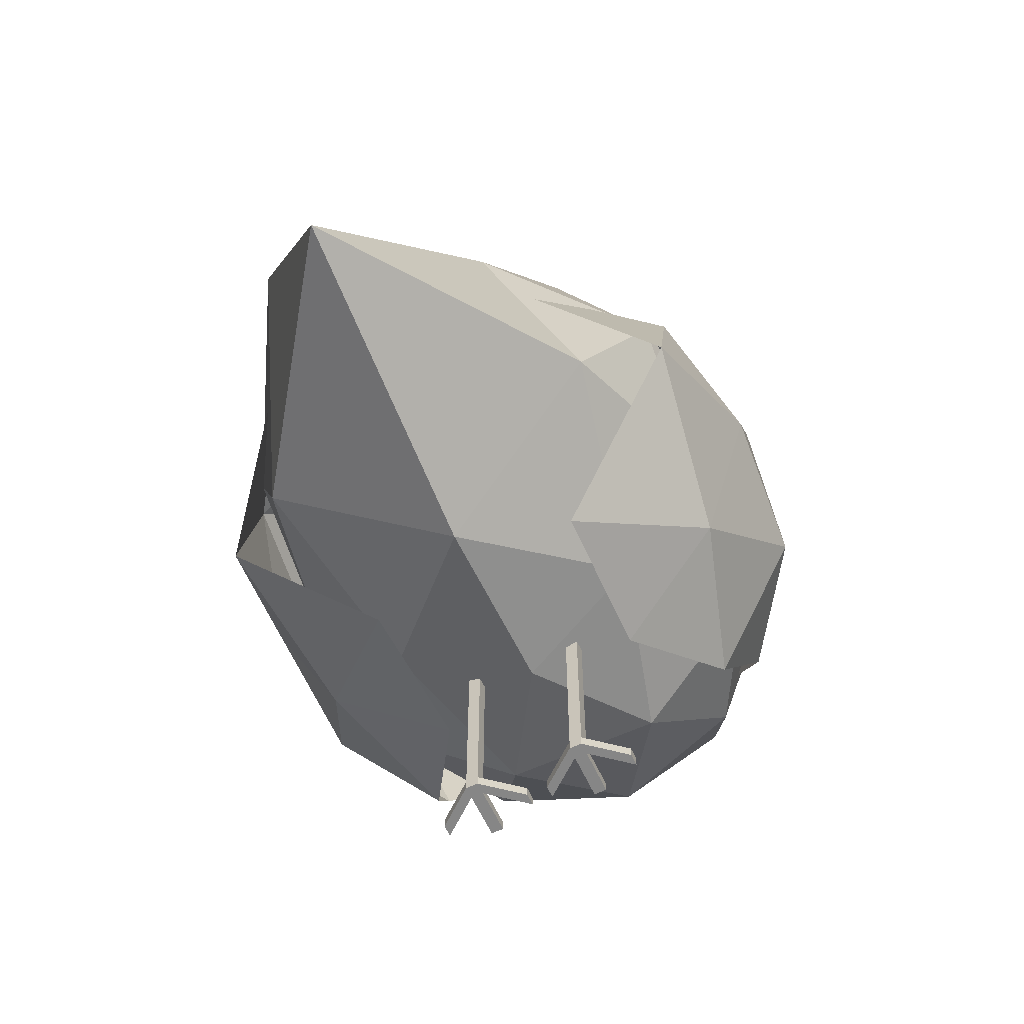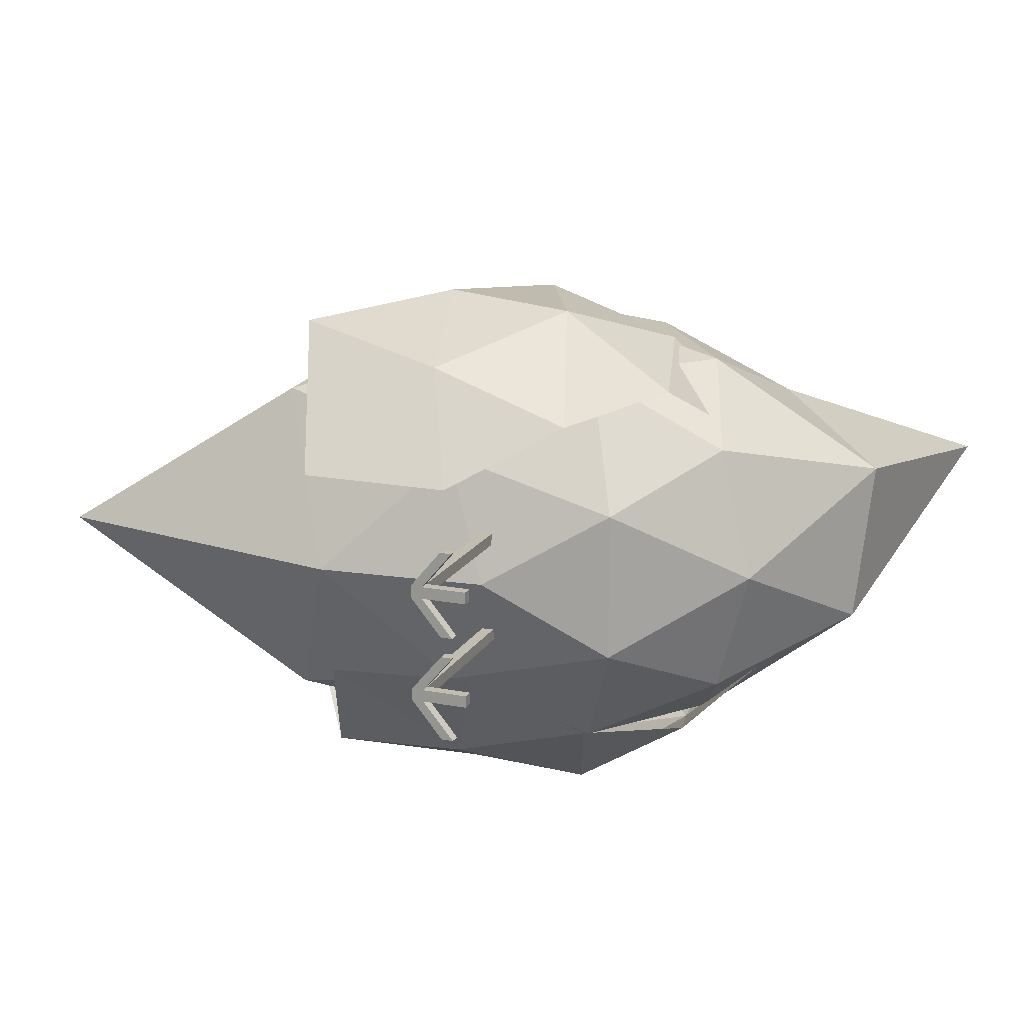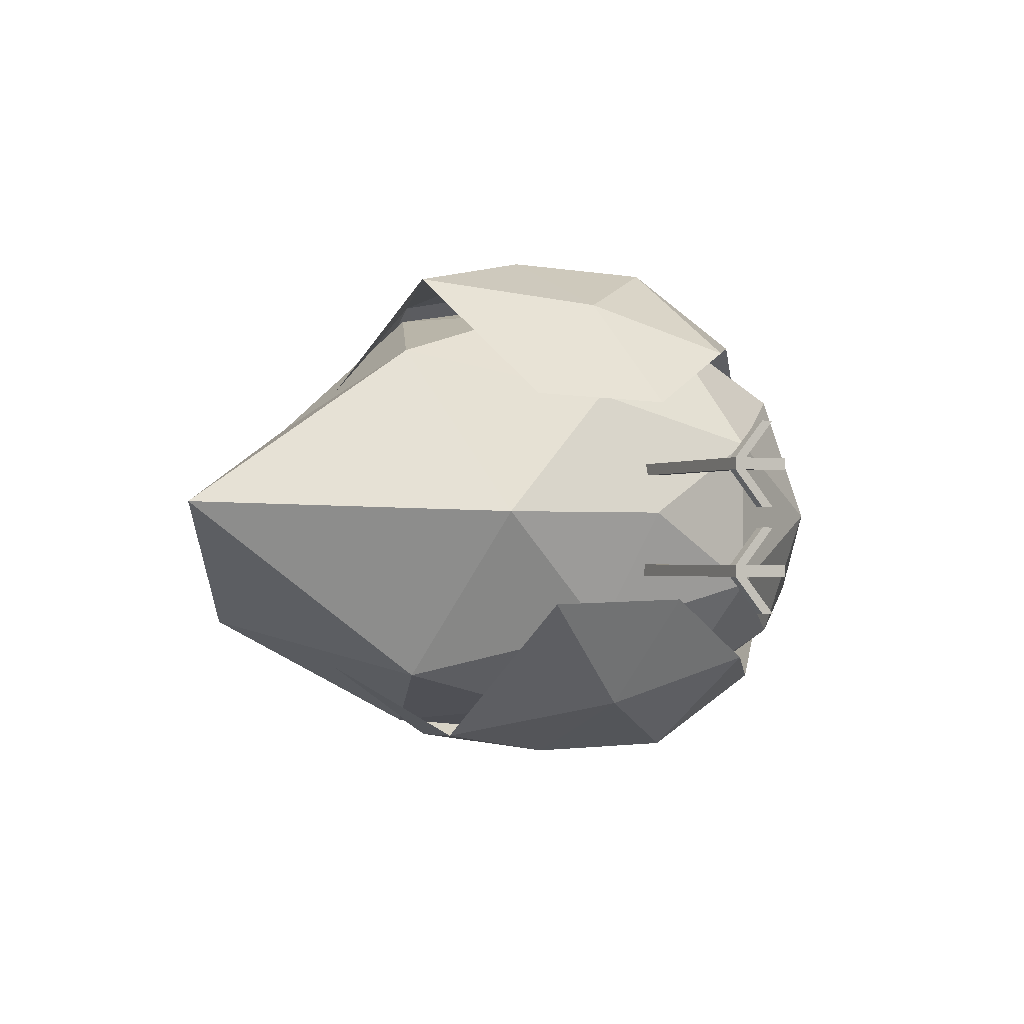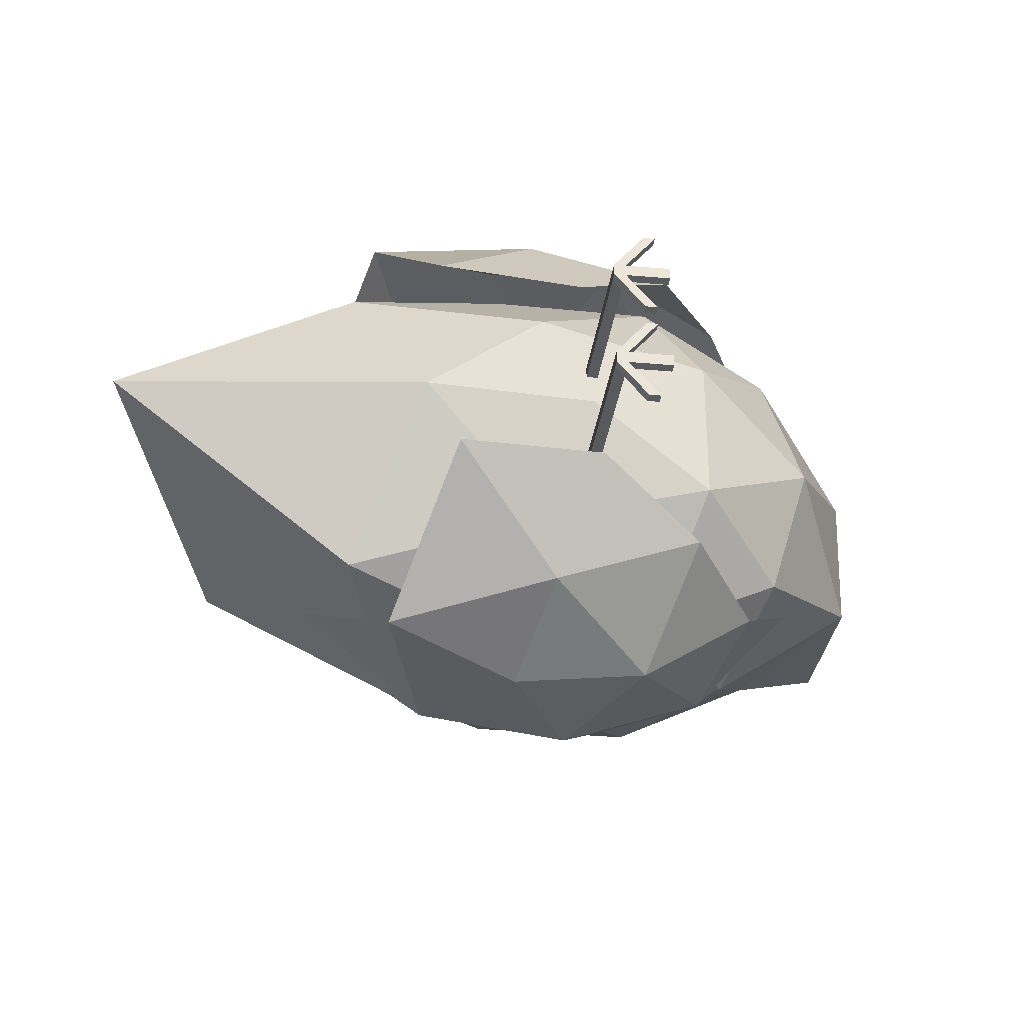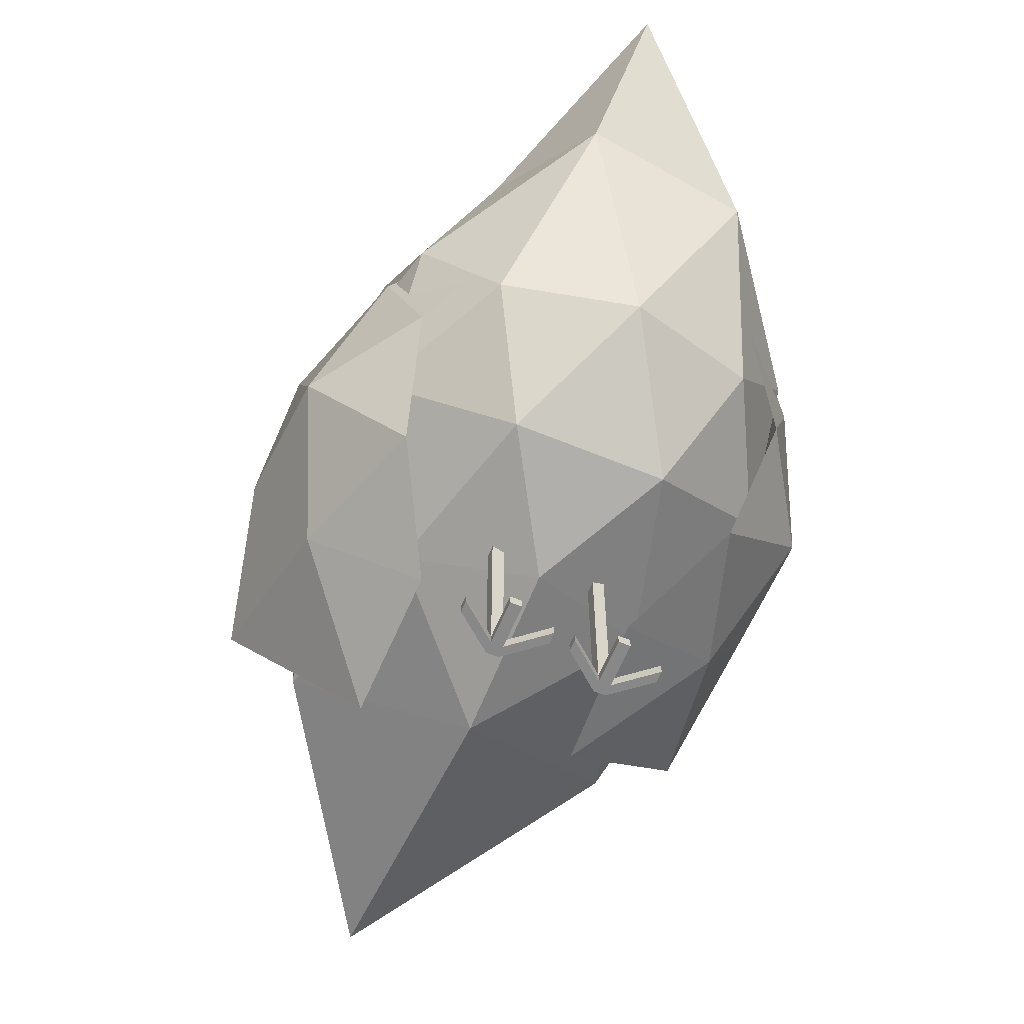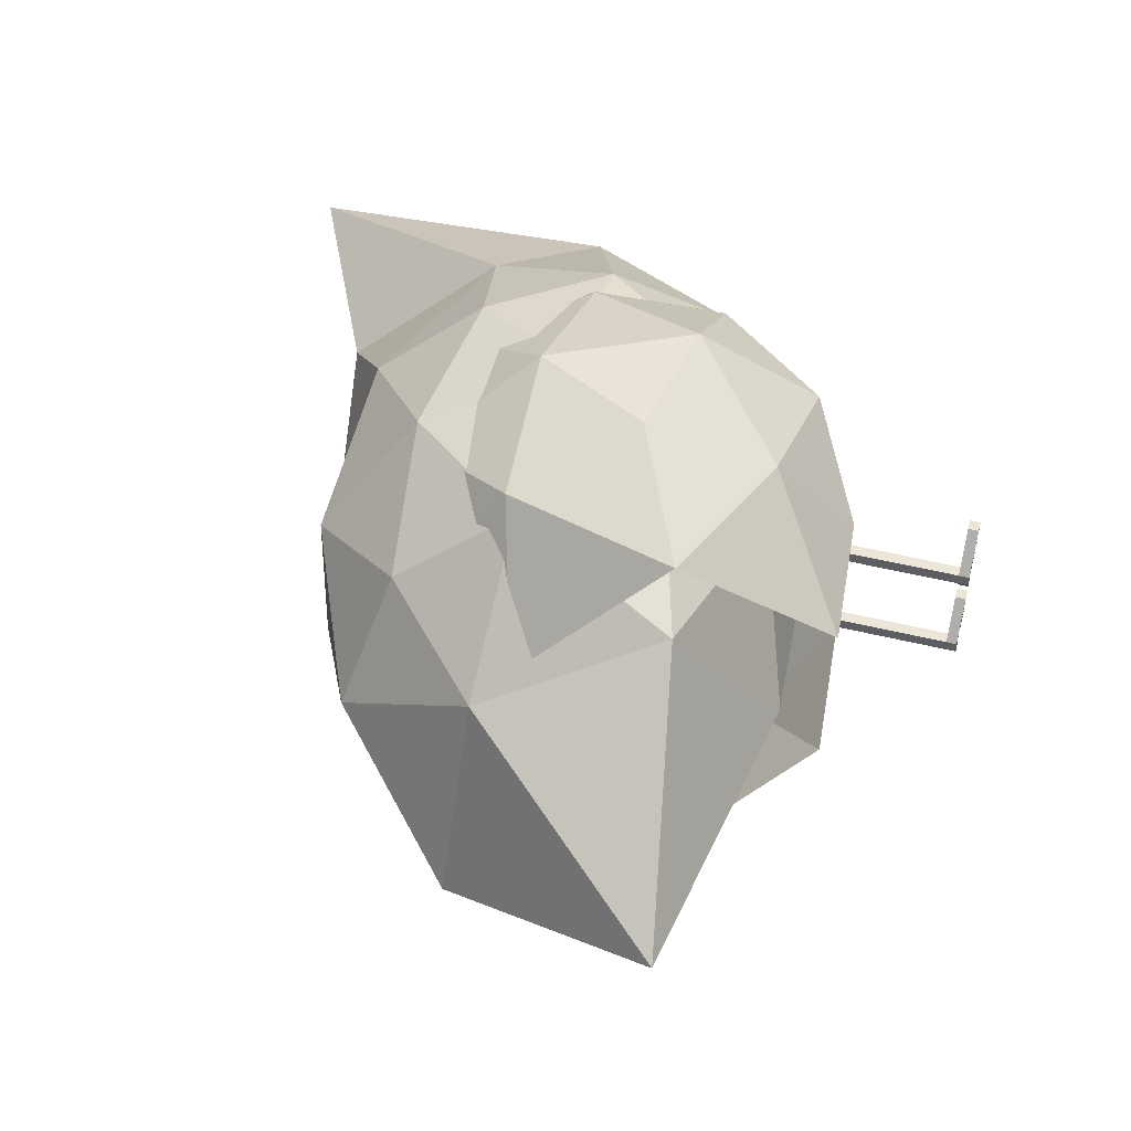
<metadata>
{"format":"obj","ext":"obj","renderer":"f3d","projection":"perspective","resolution":1024,"background":"white","views":[{"elev":-62.0,"azim":-65.2,"up":"+Y"},{"elev":17.0,"azim":21.1,"up":"+Z"},{"elev":-1.2,"azim":-25.4,"up":"+Z"},{"elev":-31.6,"azim":-7.2,"up":"+Z"},{"elev":-62.7,"azim":67.4,"up":"+Y"},{"elev":49.4,"azim":-74.8,"up":"+Z"}]}
</metadata>
<code>
o Icosphere
v 0.008836 -0.5369 -0.05243
v -0.7796 -0.105 1.068
v -0.2221 0.09536 -0.6157
v 0.6135 0.02485 -0.3552
v -0.5968 0.7494 -0.1634
v 0.2398 0.8198 -0.4236
v -0.5685 -0.6 0.6429
v 0.1525 0.04068 1.143
v 0.2847 -0.353 0.8294
v 0.3643 -0.3489 -0.2681
v -0.489 -0.5798 -0.06481
v -0.1269 -0.3075 -0.4213
v -0.6827 -0.1251 -0.5307
v 0.2285 0.02273 -0.5992
v 0.9335 0.4389 -0.08228
v -0.5209 0.485 -0.5727
v -1.093 0.4478 -0.1974
v 0.5 0.4485 -0.4863
v 0.008836 0.49 -0.6394
v -0.2077 -0.3046 0.9848
v -0.2108 0.8743 -0.3733
v 0.6619 0.859 -0.1089
v -0.6951 0.7497 0.6487
v 0.1603 0.8244 0.8936
v -0.3101 0.1134 1.173
v 0.534 0.02649 0.8872
v -0.07069 -0.5576 0.629
v 0.8897 0.5016 0.5372
v -0.07069 0.5127 1.134
v 0.4205 0.4592 0.9849
v -0.9742 0.3693 0.6357
v -0.5922 0.484 1.034
v 0.5477 0.8319 0.6338
v -0.2904 0.8748 0.8393
f 1 11 12
f 1 12 10
f 3 13 16
f 4 14 18
f 3 16 19
f 4 18 15
f 9 26 8
f 20 9 8
f 20 8 25
f 20 25 2
f 7 20 2
f 8 26 30
f 29 8 30
f 29 30 24
f 15 18 22
f 18 6 22
f 19 21 6
f 19 16 21
f 16 5 21
f 2 25 32
f 31 2 32
f 31 32 23
f 30 28 33
f 18 19 6
f 18 14 19
f 14 3 19
f 16 17 5
f 16 13 17
f 30 33 24
f 29 24 34
f 32 29 34
f 32 34 23
f 10 14 4
f 10 12 14
f 12 3 14
f 12 13 3
f 12 11 13
f 25 29 32
f 26 28 30
f 25 8 29
f 27 20 7
f 27 9 20
o Icosphere.001_Icosphere.002
v 0 -0.3998 0.2514
v 0.7236 0.06372 0.6879
v -0.2864 0.04912 0.9863
v -1.681 -0.277 0.2764
v -0.2764 0.06372 -0.4547
v 0.7236 0.06372 -0.185
v 0.2764 0.8137 0.9576
v -0.7472 0.8259 0.7021
v -0.7247 0.8137 -0.1853
v 0.2764 0.8137 -0.4547
v 1.295 1.755 0.3265
v 0 1.277 0.2514
v -0.164 -0.2812 0.6704
v 0.4253 -0.2745 0.508
v 0.2671 -0.009227 0.9339
v 0.8506 -0.002111 0.2514
v 0.4253 -0.2745 -0.00508
v -0.5957 -0.4444 0.2505
v -0.8484 -0.1214 0.8152
v -0.1625 -0.2745 -0.1636
v -0.8275 -0.127 -0.3161
v 0.2629 -0.002112 -0.4201
v 1.149 0.6296 0.515
v 1.107 0.535 -0.02745
v 0 0.4387 1.082
v 0.5878 0.4387 0.923
v -1.081 0.4717 0.5641
v -0.6241 0.4454 0.9777
v -0.6339 0.4513 -0.513
v -1.318 0.5135 -0.1409
v 0.5878 0.4387 -0.4201
v 0 0.4387 -0.5787
v 0.74 0.9084 0.7152
v -0.2629 0.8795 0.923
v -0.9515 0.9598 0.2541
v -0.2629 0.8795 -0.4201
v 0.7815 0.9338 -0.1608
v 0.1666 1.17 0.6771
v 0.598 1.416 0.282
v -0.4441 1.183 0.5193
v -0.452 1.197 -0.02118
v 0.1625 1.152 -0.1636
f 35 48 47
f 36 48 50
f 35 47 52
f 35 52 54
f 35 54 51
f 36 50 57
f 37 49 59
f 38 53 61
f 39 55 63
f 40 56 65
f 36 57 60
f 37 59 62
f 38 61 64
f 39 63 66
f 40 65 58
f 41 67 72
f 42 68 74
f 43 69 75
f 44 70 76
f 45 71 73
f 73 76 46
f 73 71 76
f 71 44 76
f 76 75 46
f 76 70 75
f 70 43 75
f 75 74 46
f 75 69 74
f 69 42 74
f 74 72 46
f 74 68 72
f 68 41 72
f 72 73 46
f 72 67 73
f 67 45 73
f 58 71 45
f 58 65 71
f 65 44 71
f 66 70 44
f 66 63 70
f 63 43 70
f 64 69 43
f 64 61 69
f 61 42 69
f 62 68 42
f 62 59 68
f 59 41 68
f 60 67 41
f 60 57 67
f 57 45 67
f 65 66 44
f 65 56 66
f 56 39 66
f 63 64 43
f 63 55 64
f 55 38 64
f 61 62 42
f 61 53 62
f 53 37 62
f 59 60 41
f 59 49 60
f 49 36 60
f 57 58 45
f 57 50 58
f 50 40 58
f 51 56 40
f 51 54 56
f 54 39 56
f 54 55 39
f 54 52 55
f 52 38 55
f 52 53 38
f 52 47 53
f 47 37 53
f 50 51 40
f 50 48 51
f 48 35 51
f 47 49 37
f 47 48 49
f 48 36 49
o Cube_Cube.001
v -0.0198 -0.9582 0.0685
v -0.0198 -0.2784 0.0685
v -0.0198 -0.9582 0.0289
v -0.0198 -0.2784 0.0289
v 0.0198 -0.9582 0.0685
v 0.0198 -0.2784 0.0685
v 0.0198 -0.9582 0.0289
v 0.0198 -0.2784 0.0289
v -0.0198 -0.9224 0.0685
v -0.0198 -0.9224 0.0289
v 0.0198 -0.9224 0.0289
v 0.0198 -0.9224 0.0685
v 0.1232 -0.9582 0.1925
v 0.1232 -0.9224 0.1925
v 0.08361 -0.9224 0.1925
v 0.08361 -0.9582 0.1925
v 0.1702 -0.9582 0.0289
v 0.1702 -0.9224 0.0289
v 0.1702 -0.9224 0.0685
v 0.1702 -0.9582 0.0685
v 0.08361 -0.9582 -0.09511
v 0.08361 -0.9224 -0.09511
v 0.1232 -0.9224 -0.09511
v 0.1232 -0.9582 -0.09511
f 85 78 80 86
f 86 80 84 87
f 87 84 82 88
f 88 82 78 85
f 79 83 81 77
f 84 80 78 82
f 77 85 86 79
f 89 90 91 92
f 88 90 89 81
f 85 91 90 88
f 77 92 91 85
f 81 89 92 77
f 93 94 95 96
f 87 94 93 83
f 88 95 94 87
f 81 96 95 88
f 83 93 96 81
f 97 98 99 100
f 86 98 97 79
f 87 99 98 86
f 83 100 99 87
f 79 97 100 83
o Cube.001_Cube.002
v -0.0198 -0.9582 0.424
v -0.0198 -0.2784 0.424
v -0.0198 -0.9582 0.3844
v -0.0198 -0.2784 0.3844
v 0.0198 -0.9582 0.424
v 0.0198 -0.2784 0.424
v 0.0198 -0.9582 0.3844
v 0.0198 -0.2784 0.3844
v -0.0198 -0.9224 0.424
v -0.0198 -0.9224 0.3844
v 0.0198 -0.9224 0.3844
v 0.0198 -0.9224 0.424
v 0.1232 -0.9582 0.548
v 0.1232 -0.9224 0.548
v 0.08361 -0.9224 0.548
v 0.08361 -0.9582 0.548
v 0.1702 -0.9582 0.3844
v 0.1702 -0.9224 0.3844
v 0.1702 -0.9224 0.424
v 0.1702 -0.9582 0.424
v 0.08361 -0.9582 0.2604
v 0.08361 -0.9224 0.2604
v 0.1232 -0.9224 0.2604
v 0.1232 -0.9582 0.2604
f 109 102 104 110
f 110 104 108 111
f 111 108 106 112
f 112 106 102 109
f 103 107 105 101
f 108 104 102 106
f 101 109 110 103
f 113 114 115 116
f 112 114 113 105
f 109 115 114 112
f 101 116 115 109
f 105 113 116 101
f 117 118 119 120
f 111 118 117 107
f 112 119 118 111
f 105 120 119 112
f 107 117 120 105
f 121 122 123 124
f 110 122 121 103
f 111 123 122 110
f 107 124 123 111
f 103 121 124 107

</code>
